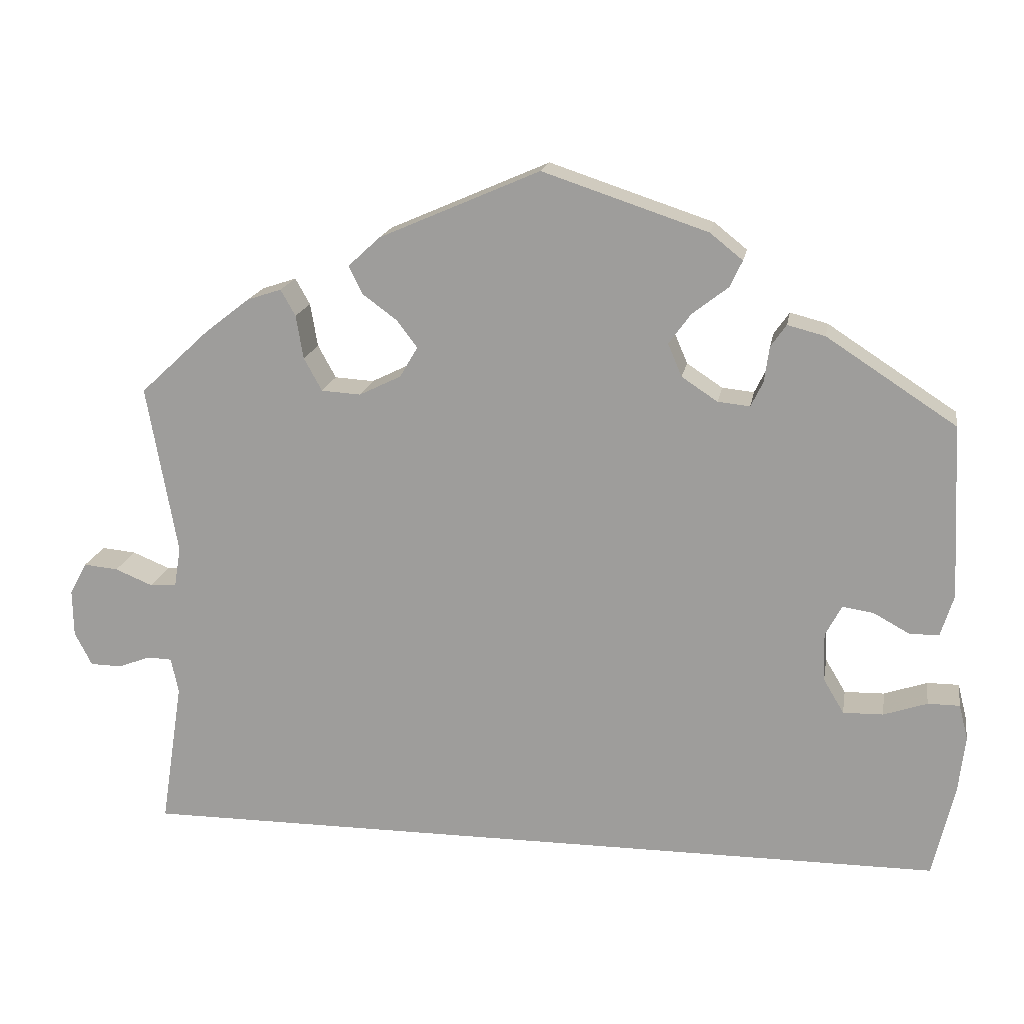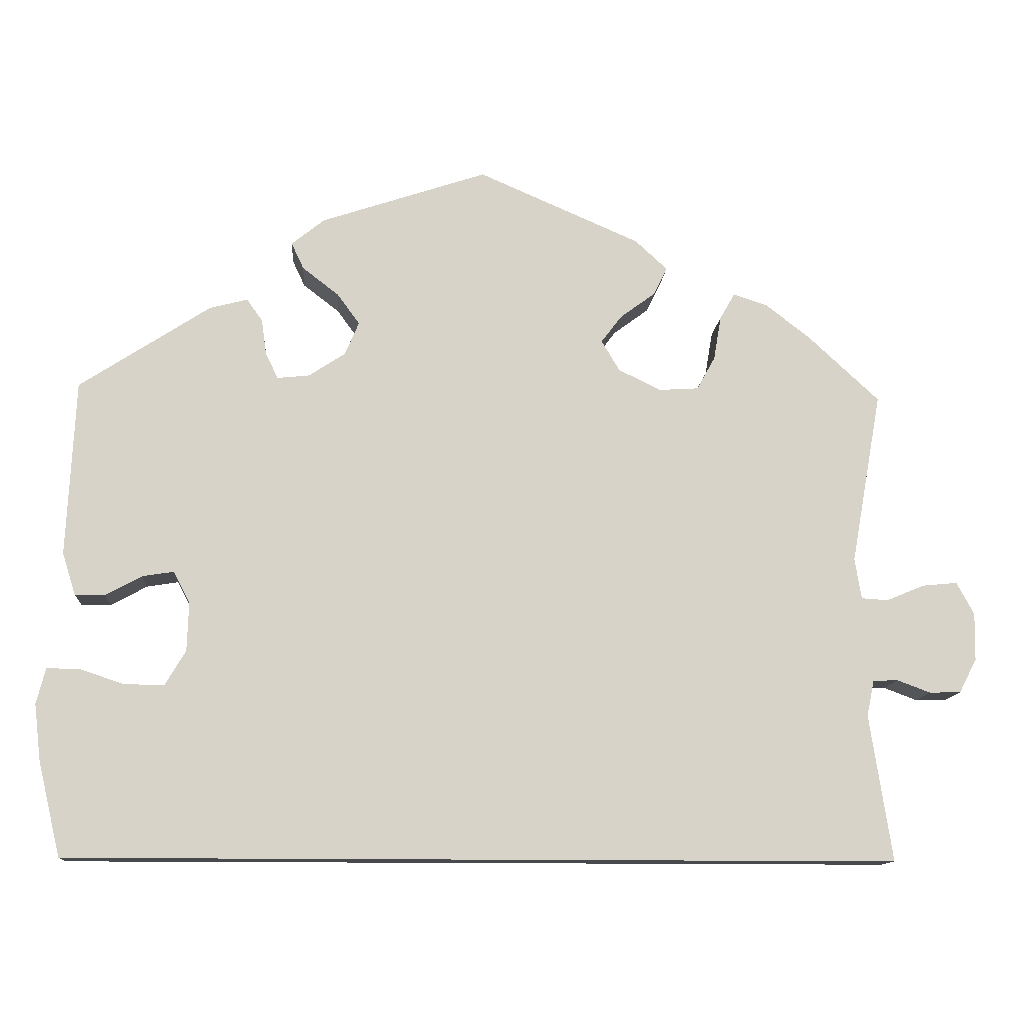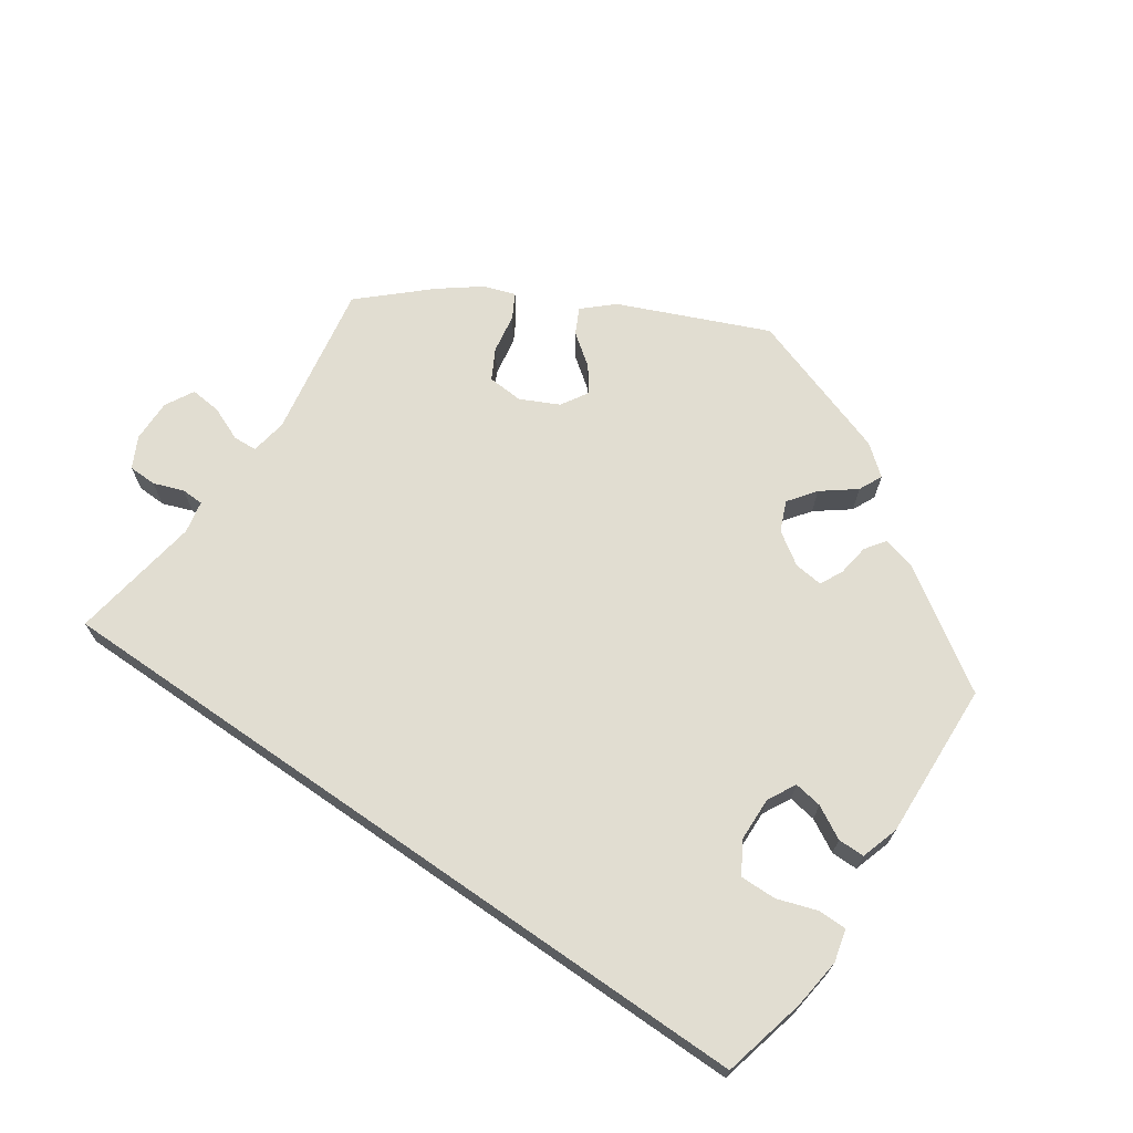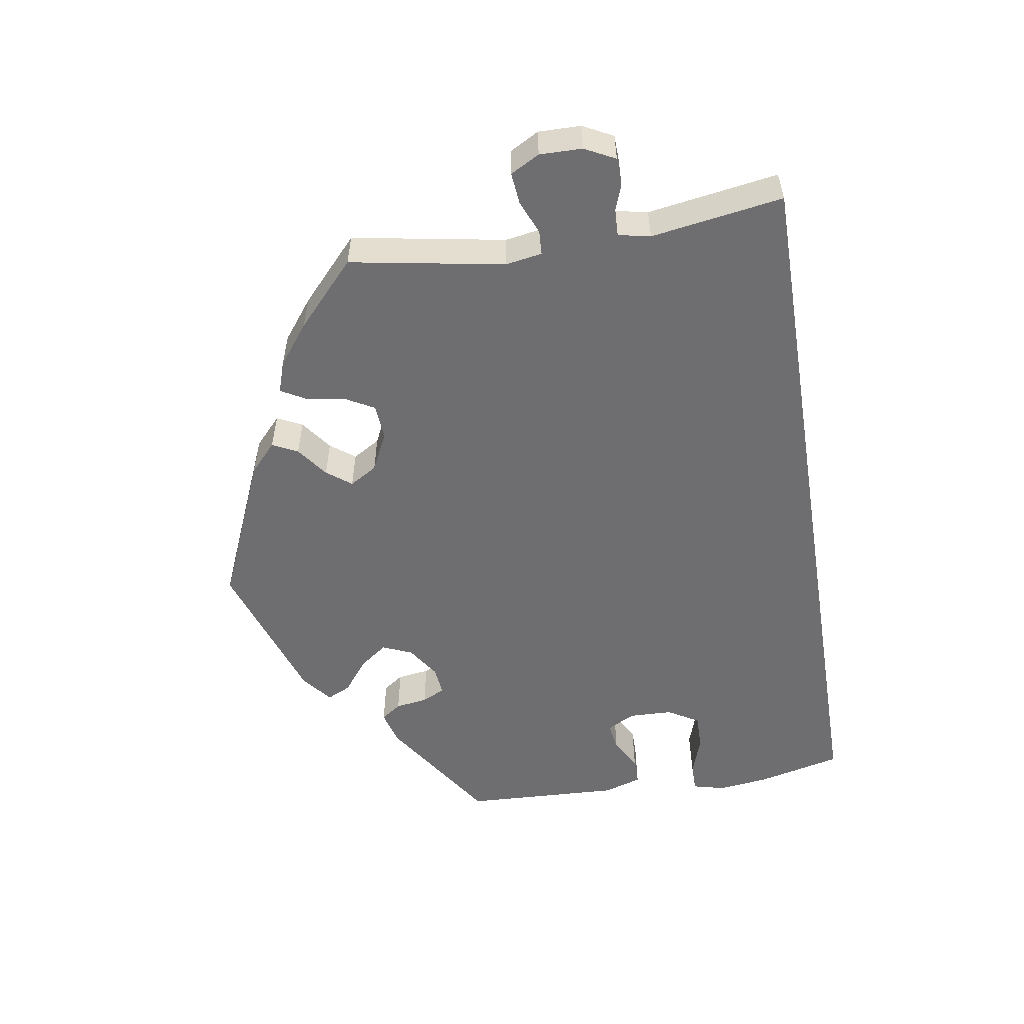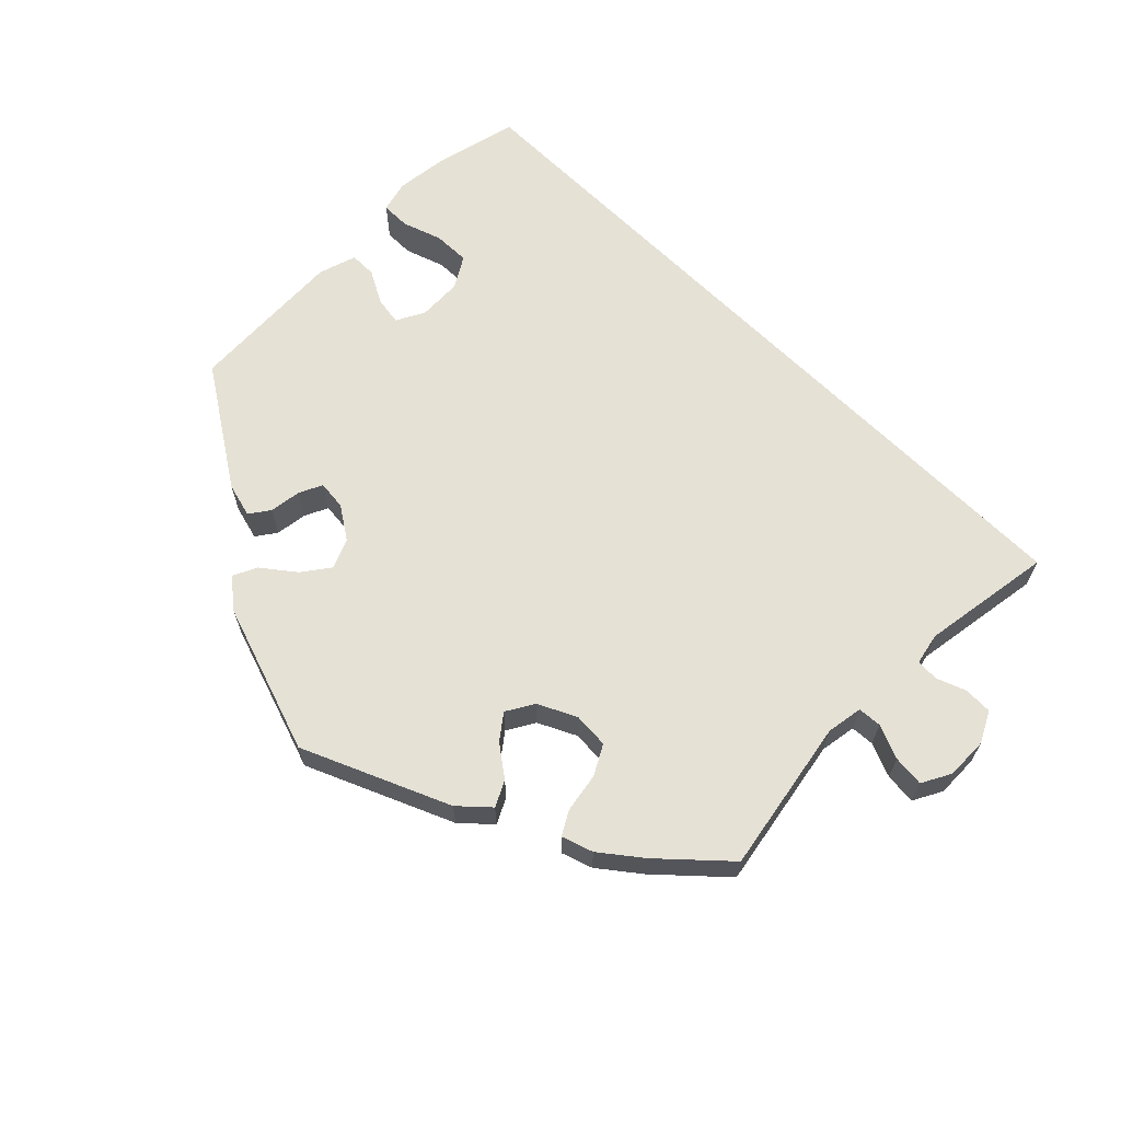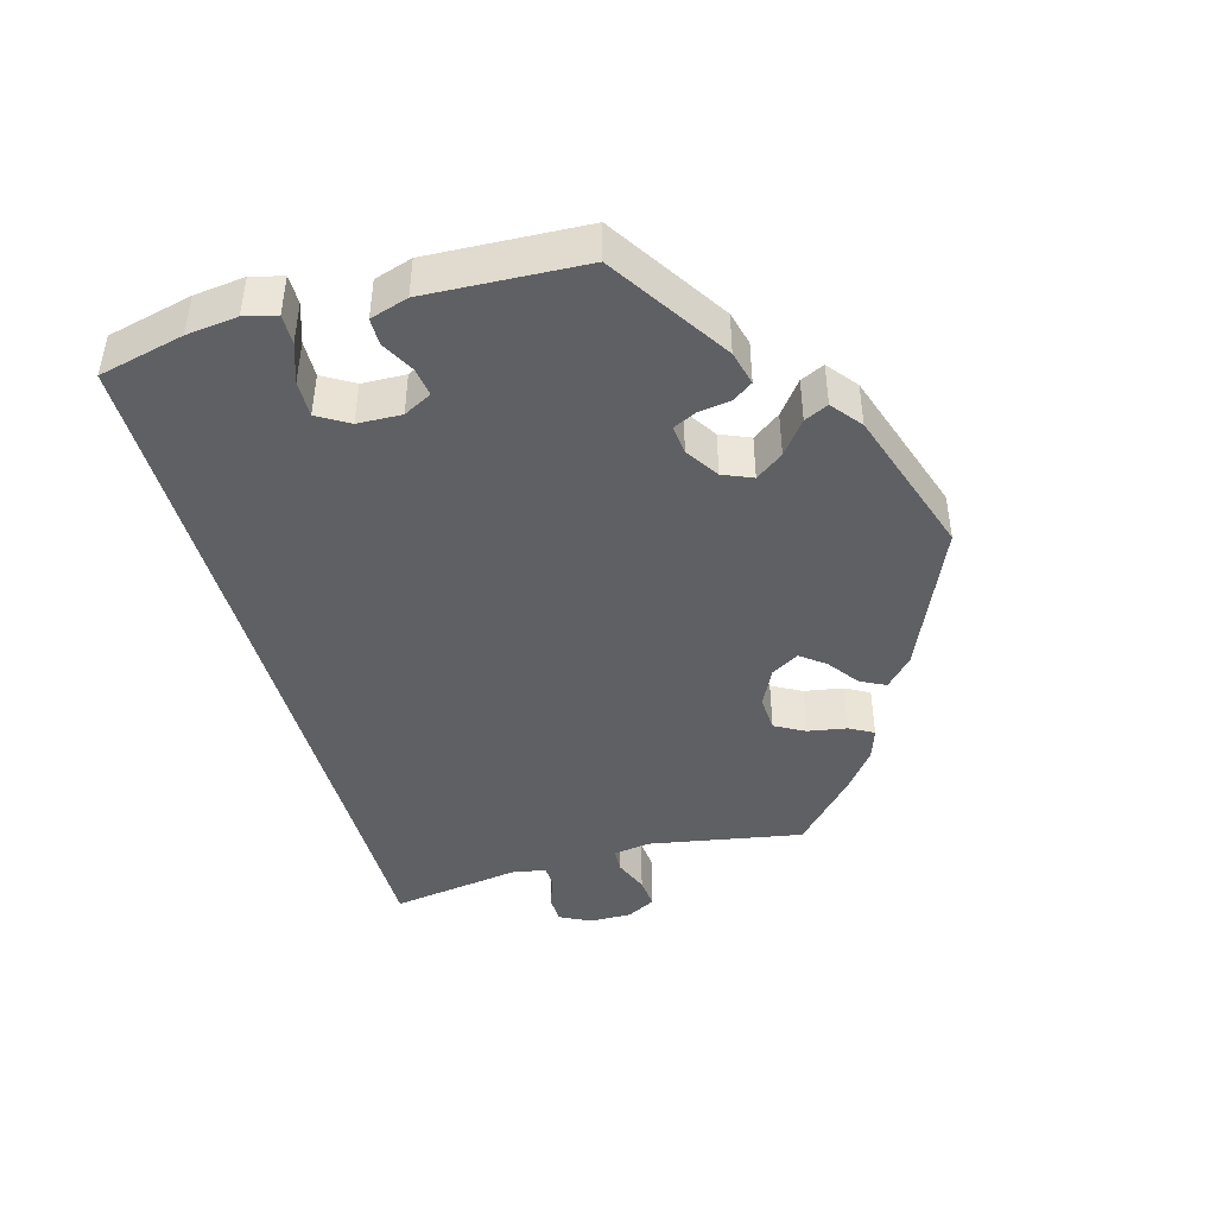
<metadata>
{"format":"obj","ext":"obj","renderer":"f3d","projection":"perspective","resolution":1024,"background":"white","views":[{"elev":17.3,"azim":-170.3,"up":"+Z"},{"elev":-12.3,"azim":-4.1,"up":"+Z"},{"elev":68.9,"azim":-145.3,"up":"+Y"},{"elev":-54.4,"azim":99.3,"up":"+Y"},{"elev":65.1,"azim":44.9,"up":"+Y"},{"elev":-44.3,"azim":-74.4,"up":"+Y"}]}
</metadata>
<code>
v -0.5 0.07 -0.289
v -0.527 0.07 -0.175
v -0.535 0.07 -0.107
v -0.524 0.07 -0.064
v -0.485 0.07 -0.064
v -0.432 0.07 -0.082
v -0.383 0.07 -0.083
v -0.358 0.07 -0.041
v -0.356 0.07 0.018
v -0.376 0.07 0.056
v -0.414 0.07 0.05
v -0.458 0.07 0.026
v -0.494 0.07 0.026
v -0.51 0.07 0.077
v -0.5 0.07 0.289
v -0.342 0.07 0.392
v -0.296 0.07 0.404
v -0.277 0.07 0.377
v -0.271 0.07 0.334
v -0.256 0.07 0.303
v -0.217 0.07 0.307
v -0.173 0.07 0.336
v -0.156 0.07 0.376
v -0.183 0.07 0.413
v -0.227 0.07 0.447
v -0.242 0.07 0.479
v -0.202 0.07 0.511
v -0.001 0.07 0.578
v 0.195 0.07 0.493
v 0.234 0.07 0.457
v 0.217 0.07 0.423
v 0.175 0.07 0.392
v 0.15 0.07 0.359
v 0.172 0.07 0.322
v 0.223 0.07 0.297
v 0.271 0.07 0.3
v 0.293 0.07 0.34
v 0.302 0.07 0.393
v 0.32 0.07 0.425
v 0.362 0.07 0.411
v 0.416 0.07 0.369
v 0.501 0.07 0.29
v 0.464 0.07 0.083
v 0.472 0.07 0.034
v 0.504 0.07 0.032
v 0.55 0.07 0.051
v 0.592 0.07 0.055
v 0.613 0.07 0.016
v 0.612 0.07 -0.041
v 0.591 0.07 -0.082
v 0.553 0.07 -0.083
v 0.513 0.07 -0.068
v 0.483 0.07 -0.069
v 0.474 0.07 -0.112
v 0.501 0.07 -0.289
v -0.5 0 -0.289
v -0.527 0 -0.175
v -0.535 0 -0.107
v -0.524 0 -0.064
v -0.485 0 -0.064
v -0.432 0 -0.082
v -0.383 0 -0.083
v -0.358 0 -0.041
v -0.356 0 0.018
v -0.376 0 0.056
v -0.414 0 0.05
v -0.458 0 0.026
v -0.494 0 0.026
v -0.51 0 0.077
v -0.5 0 0.289
v -0.342 0 0.392
v -0.296 0 0.404
v -0.277 0 0.377
v -0.271 0 0.334
v -0.256 0 0.303
v -0.217 0 0.307
v -0.173 0 0.336
v -0.156 0 0.376
v -0.183 0 0.413
v -0.227 0 0.447
v -0.242 0 0.479
v -0.202 0 0.511
v -0.001 0 0.578
v 0.195 0 0.493
v 0.234 0 0.457
v 0.217 0 0.423
v 0.175 0 0.392
v 0.15 0 0.359
v 0.172 0 0.322
v 0.223 0 0.297
v 0.271 0 0.3
v 0.293 0 0.34
v 0.302 0 0.393
v 0.32 0 0.425
v 0.362 0 0.411
v 0.416 0 0.369
v 0.501 0 0.29
v 0.464 0 0.083
v 0.472 0 0.034
v 0.504 0 0.032
v 0.55 0 0.051
v 0.592 0 0.055
v 0.613 0 0.016
v 0.612 0 -0.041
v 0.591 0 -0.082
v 0.553 0 -0.083
v 0.513 0 -0.068
v 0.483 0 -0.069
v 0.474 0 -0.112
v 0.501 0 -0.289
f 54 55 1 2
f 53 54 2 3
f 49 50 51 52
f 49 52 53
f 45 46 47 48
f 44 45 48 49
f 40 41 42 43
f 40 43 44
f 37 38 39 40
f 36 37 40 44
f 35 36 44
f 34 35 44
f 29 30 31 32
f 29 32 33
f 28 29 33
f 27 28 33 34
f 24 25 26 27
f 23 24 27 34
f 16 17 18 19
f 16 19 20
f 15 16 20
f 14 15 20
f 11 12 13 14
f 10 11 14 20
f 9 10 20 21
f 3 4 5 6
f 3 6 7
f 44 49 53 3
f 22 23 34 44
f 8 9 21 22
f 8 22 44
f 7 8 44
f 3 7 44
f 57 56 110 109
f 58 57 109 108
f 107 106 105 104
f 108 107 104
f 103 102 101 100
f 104 103 100 99
f 98 97 96 95
f 99 98 95
f 95 94 93 92
f 99 95 92 91
f 99 91 90
f 99 90 89
f 87 86 85 84
f 88 87 84
f 88 84 83
f 89 88 83 82
f 82 81 80 79
f 89 82 79 78
f 74 73 72 71
f 75 74 71
f 75 71 70
f 75 70 69
f 69 68 67 66
f 75 69 66 65
f 76 75 65 64
f 61 60 59 58
f 62 61 58
f 58 108 104 99
f 99 89 78 77
f 77 76 64 63
f 99 77 63
f 99 63 62
f 99 62 58
f 1 56 57 2
f 2 57 58 3
f 3 58 59 4
f 4 59 60 5
f 5 60 61 6
f 6 61 62 7
f 7 62 63 8
f 8 63 64 9
f 9 64 65 10
f 10 65 66 11
f 11 66 67 12
f 12 67 68 13
f 13 68 69 14
f 14 69 70 15
f 15 70 71 16
f 16 71 72 17
f 17 72 73 18
f 18 73 74 19
f 19 74 75 20
f 20 75 76 21
f 21 76 77 22
f 22 77 78 23
f 23 78 79 24
f 24 79 80 25
f 25 80 81 26
f 26 81 82 27
f 27 82 83 28
f 28 83 84 29
f 29 84 85 30
f 30 85 86 31
f 31 86 87 32
f 32 87 88 33
f 33 88 89 34
f 34 89 90 35
f 35 90 91 36
f 36 91 92 37
f 37 92 93 38
f 38 93 94 39
f 39 94 95 40
f 40 95 96 41
f 41 96 97 42
f 42 97 98 43
f 43 98 99 44
f 44 99 100 45
f 45 100 101 46
f 46 101 102 47
f 47 102 103 48
f 48 103 104 49
f 49 104 105 50
f 50 105 106 51
f 51 106 107 52
f 52 107 108 53
f 53 108 109 54
f 54 109 110 55
f 55 110 56 1

</code>
